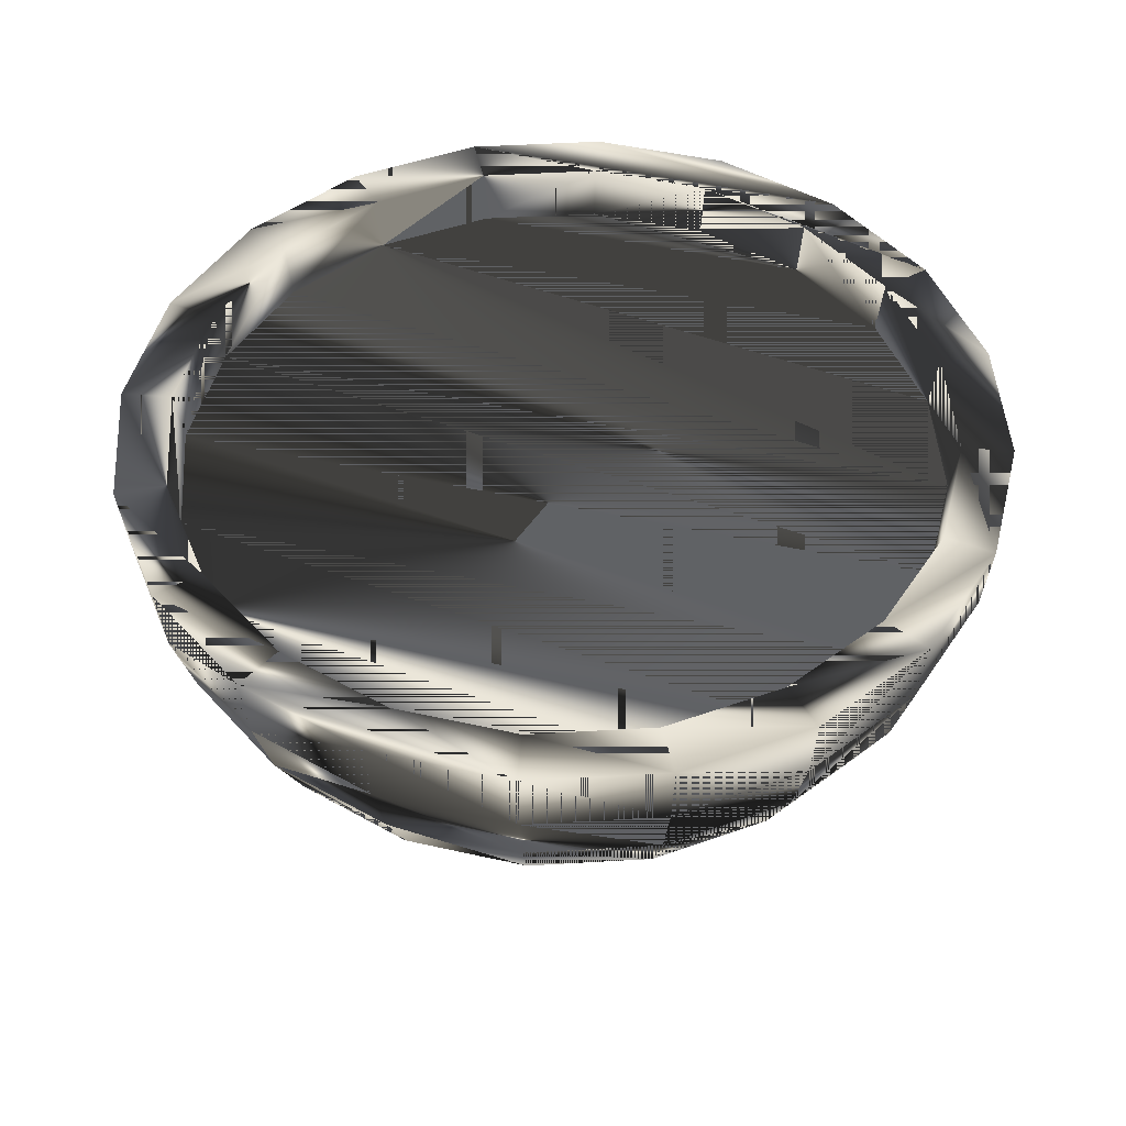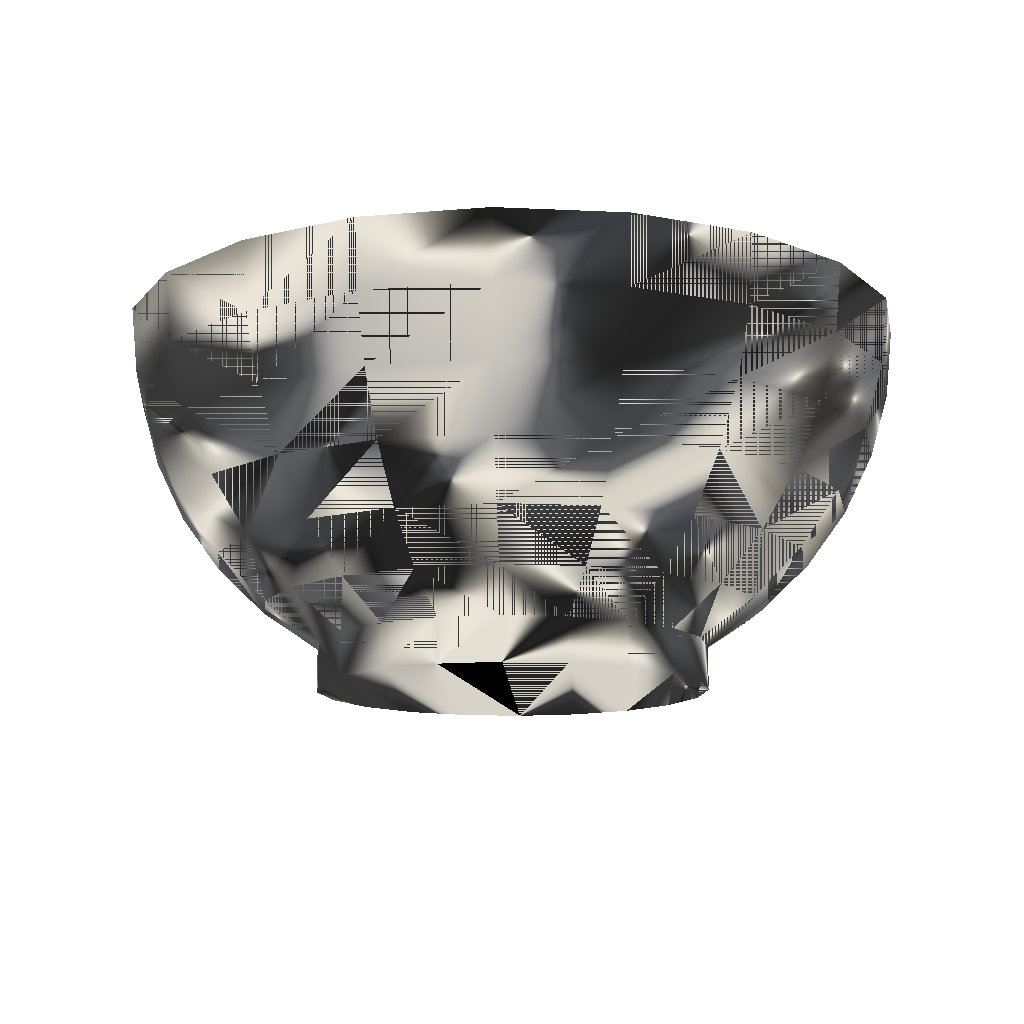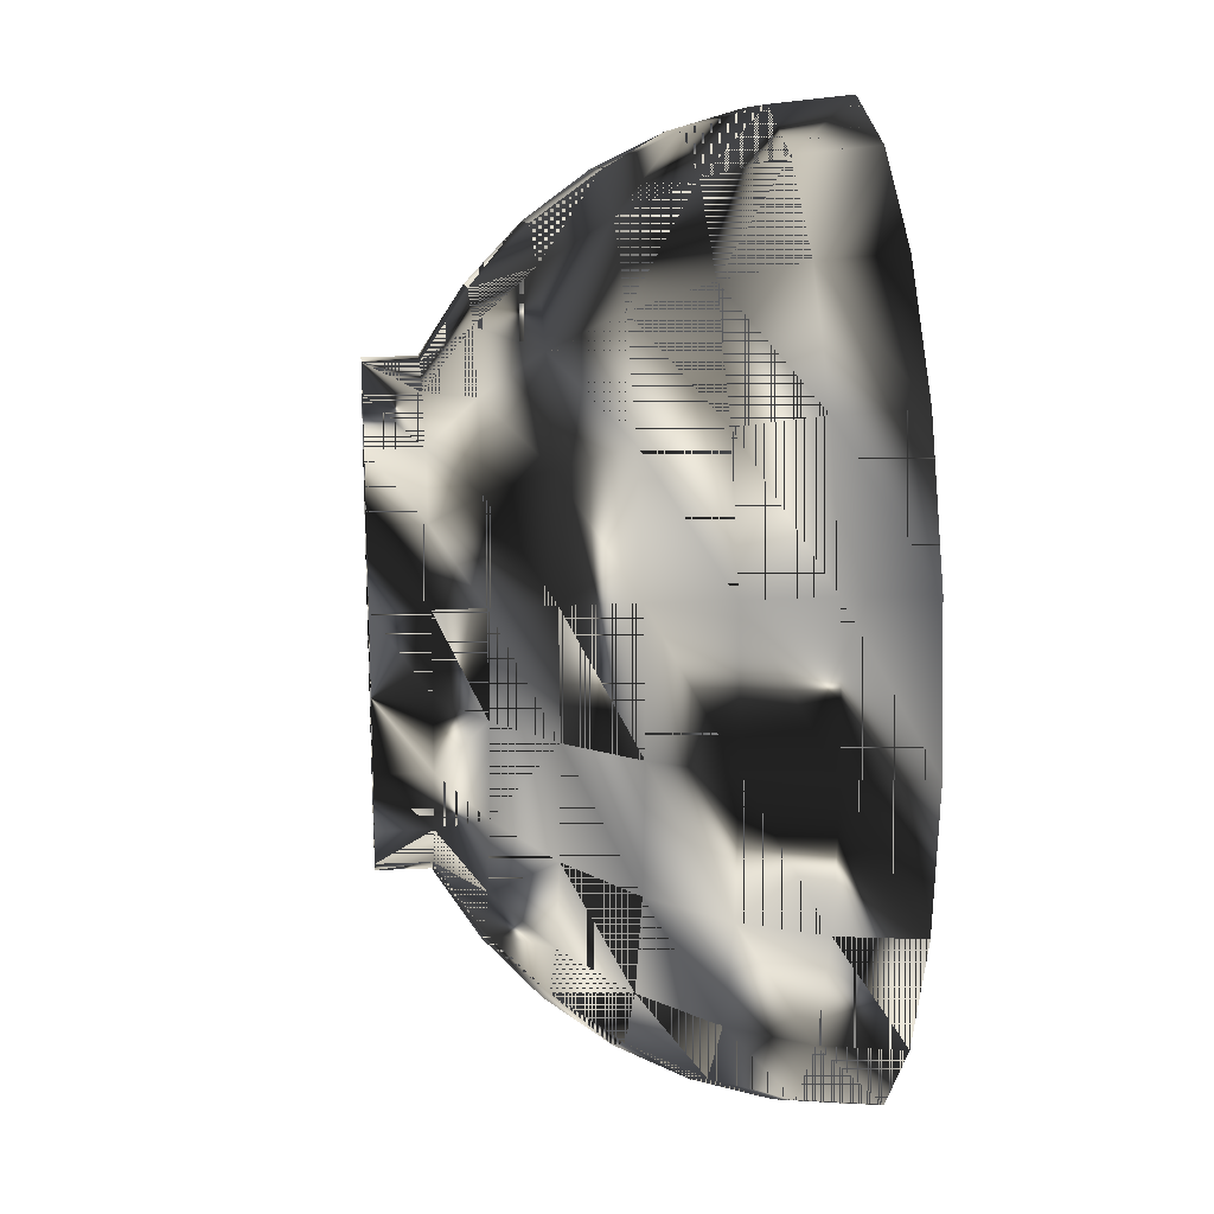
<metadata>
{"format":"obj","ext":"obj","renderer":"f3d","projection":"perspective","resolution":1024,"background":"white","views":[{"elev":48.1,"azim":23.2,"up":"+Z"},{"elev":-12.5,"azim":92.6,"up":"+Z"},{"elev":17.6,"azim":-95.1,"up":"+Y"}]}
</metadata>
<code>
v 0 -0.07195 0.03829
v -0.02182 -0.06715 0.02825
v -0.02223 -0.06843 0.03829
v 0 -0.0706 0.02825
v -0.0415 -0.05712 0.02825
v -0.02515 -0.0774 0.03829
v 0.02223 -0.06843 0.03829
v -0.04229 -0.05821 0.03829
v -0.04783 -0.06584 0.03829
v 0.02515 -0.0774 0.03829
v 0.02182 -0.06715 0.02825
v -0.05712 -0.0415 0.02825
v -0.04704 -0.06475 0.02462
v 0 -0.08138 0.03829
v 0.0415 -0.05712 0.02825
v 0.04783 -0.06584 0.03829
v -0.05821 -0.04229 0.03829
v -0.06584 -0.04783 0.03829
v 0.04229 -0.05821 0.03829
v 0.05712 -0.0415 0.02825
v -0.02473 -0.07611 0.02462
v -0.06475 -0.04704 0.02462
v 0.02473 -0.07611 0.02462
v 0.04704 -0.06475 0.02462
v -0.06843 -0.02223 0.03829
v 0.05821 -0.04229 0.03829
v -0.04485 -0.06173 0.0114
v -0.06173 -0.04485 0.0114
v 0 -0.08003 0.02462
v 0.06584 -0.04783 0.03829
v 0.06475 -0.04704 0.02462
v -0.06715 -0.02182 0.02825
v -0.0774 -0.02515 0.03829
v 0.06715 -0.02182 0.02825
v -0.07611 -0.02473 0.02462
v -0.02358 -0.07257 0.0114
v -0.07257 -0.02358 0.0114
v 0.02358 -0.07257 0.0114
v 0.04485 -0.06173 0.0114
v 0.06173 -0.04485 0.0114
v -0.07195 0 0.03829
v 0.06843 -0.02223 0.03829
v 0.0774 -0.02515 0.03829
v -0.04133 -0.05689 -0.000958
v -0.05689 -0.04133 -0.000958
v -0.06688 -0.02173 -0.000958
v 0 -0.0763 0.0114
v 0.07611 -0.02473 0.02462
v -0.0706 0 0.02825
v -0.08138 0 0.03829
v -0.08003 0 0.02462
v 0.0706 0 0.02825
v -0.0763 0 0.0114
v -0.02173 -0.06688 -0.000958
v -0.07032 0 -0.000958
v 0.02173 -0.06688 -0.000958
v 0.04133 -0.05689 -0.000958
v 0.05689 -0.04133 -0.000958
v 0.07257 -0.02358 0.0114
v -0.06843 0.02223 0.03829
v 0.07195 0 0.03829
v 0.08138 0 0.03829
v -0.03659 -0.05036 -0.01207
v -0.05921 -0.01924 -0.01207
v -0.06225 0 -0.01207
v 0 -0.07032 -0.000958
v 0.08003 0 0.02462
v -0.06715 0.02182 0.02825
v -0.0774 0.02515 0.03829
v -0.07611 0.02473 0.02462
v -0.07257 0.02358 0.0114
v 0.06715 0.02182 0.02825
v -0.06688 0.02173 -0.000958
v -0.01924 -0.05921 -0.01207
v -0.05036 -0.03659 -0.01207
v -0.05921 0.01924 -0.01207
v 0.01924 -0.05921 -0.01207
v 0.03659 -0.05036 -0.01207
v 0.06688 -0.02173 -0.000958
v 0.0763 0 0.0114
v -0.05821 0.04229 0.03829
v 0.06843 0.02223 0.03829
v -0.01618 -0.0498 -0.0216
v -0.03078 -0.04236 -0.0216
v -0.04236 -0.03078 -0.0216
v -0.0498 -0.01618 -0.0216
v -0.0498 0.01618 -0.0216
v 0 -0.06225 -0.01207
v 0.05036 -0.03659 -0.01207
v 0.0774 0.02515 0.03829
v 0.07611 0.02473 0.02462
v -0.05712 0.0415 0.02825
v -0.06584 0.04783 0.03829
v -0.06475 0.04704 0.02462
v -0.06173 0.04485 0.0114
v -0.05689 0.04133 -0.000958
v 0.05712 0.0415 0.02825
v -0.05036 0.03659 -0.01207
v 0 -0.05236 -0.0216
v -0.05236 0 -0.0216
v -0.04236 0.03078 -0.0216
v 0.01618 -0.0498 -0.0216
v 0.03078 -0.04236 -0.0216
v 0.05921 -0.01924 -0.01207
v 0.07032 0 -0.000958
v 0.07257 0.02358 0.0114
v -0.04229 0.05821 0.03829
v 0.05821 0.04229 0.03829
v -0.01265 -0.03895 -0.02925
v 0 -0.04095 -0.02925
v -0.02407 -0.03313 -0.02925
v -0.03313 -0.02407 -0.02925
v -0.03895 -0.01265 -0.02925
v -0.03895 0.01265 -0.02925
v -0.03313 0.02407 -0.02925
v 0.04236 -0.03078 -0.0216
v 0.06584 0.04783 0.03829
v 0.06475 0.04704 0.02462
v -0.0415 0.05712 0.02825
v -0.04783 0.06584 0.03829
v -0.04704 0.06475 0.02462
v -0.04485 0.06173 0.0114
v -0.04133 0.05689 -0.000958
v -0.03659 0.05036 -0.01207
v 0.04229 0.05821 0.03829
v 0.0415 0.05712 0.02825
v -0.03078 0.04236 -0.0216
v -0.04095 0 -0.02925
v -0.02407 0.03313 -0.02925
v 0.01265 -0.03895 -0.02925
v 0.02407 -0.03313 -0.02925
v 0.0498 -0.01618 -0.0216
v 0.06225 0 -0.01207
v 0.06688 0.02173 -0.000958
v 0.06173 0.04485 0.0114
v -0.02223 0.06843 0.03829
v 0.02223 0.06843 0.03829
v -0.01265 -0.03895 -0.03829
v 0 -0.04095 -0.03829
v -0.02407 -0.03313 -0.03829
v -0.03895 -0.01265 -0.03829
v -0.04095 0 -0.03829
v -0.03895 0.01265 -0.03829
v -0.03313 0.02407 -0.03829
v -0.02407 0.03313 -0.03829
v 0.03313 -0.02407 -0.02925
v 0.05236 0 -0.0216
v 0.04783 0.06584 0.03829
v 0.04704 0.06475 0.02462
v -0.02182 0.06715 0.02825
v 0 0.07195 0.03829
v -0.02515 0.0774 0.03829
v -0.02473 0.07611 0.02462
v -0.02358 0.07257 0.0114
v -0.02173 0.06688 -0.000958
v -0.01618 0.0498 -0.0216
v 0.02182 0.06715 0.02825
v -0.01265 0.03895 -0.02925
v 0.01265 -0.03895 -0.03829
v -0.03313 -0.02407 -0.03829
v -0.01265 0.03895 -0.03829
v 0.02407 -0.03313 -0.03829
v 0.03895 -0.01265 -0.02925
v 0.04095 0 -0.02925
v 0.0498 0.01618 -0.0216
v 0.05921 0.01924 -0.01207
v 0.05689 0.04133 -0.000958
v 0.04485 0.06173 0.0114
v 0.02515 0.0774 0.03829
v -0.01924 0.05921 -0.01207
v 0 0.0706 0.02825
v 0.03313 -0.02407 -0.03829
v 0.03895 -0.01265 -0.03829
v 0.03895 0.01265 -0.03829
v 0.02407 0.03313 -0.03829
v 0.03895 0.01265 -0.02925
v 0.02473 0.07611 0.02462
v 0 0.08138 0.03829
v 0 0.08003 0.02462
v 0 0.0763 0.0114
v 0 0.07032 -0.000958
v 0 0.05236 -0.0216
v 0 0.04095 -0.02925
v 0 0.04095 -0.03829
v 0.04095 0 -0.03829
v 0.03313 0.02407 -0.03829
v 0.01265 0.03895 -0.03829
v 0.04236 0.03078 -0.0216
v 0.03313 0.02407 -0.02925
v 0.05036 0.03659 -0.01207
v 0.04133 0.05689 -0.000958
v 0.02358 0.07257 0.0114
v 0 0.06225 -0.01207
v 0.02407 0.03313 -0.02925
v 0.03659 0.05036 -0.01207
v 0.01924 0.05921 -0.01207
v 0.01618 0.0498 -0.0216
v 0.01265 0.03895 -0.02925
v 0.03078 0.04236 -0.0216
v 0.02173 0.06688 -0.000958
f 1 2 3
f 2 1 4
f 5 3 2
f 3 6 1
f 7 4 1
f 3 5 8
f 3 9 6
f 10 1 6
f 4 7 11
f 10 7 1
f 12 8 5
f 8 9 3
f 13 6 9
f 10 6 14
f 7 15 11
f 16 7 10
f 8 12 17
f 8 18 9
f 19 20 15
f 6 13 21
f 9 22 13
f 21 14 6
f 14 23 10
f 15 7 19
f 16 19 7
f 10 24 16
f 12 25 17
f 17 18 8
f 22 9 18
f 20 19 26
f 27 21 13
f 28 13 22
f 14 21 29
f 23 14 29
f 24 10 23
f 30 19 16
f 31 16 24
f 25 12 32
f 25 33 17
f 17 33 18
f 26 34 20
f 18 35 22
f 30 26 19
f 21 27 36
f 13 28 27
f 22 37 28
f 36 29 21
f 29 38 23
f 23 39 24
f 16 31 30
f 24 40 31
f 32 41 25
f 41 33 25
f 35 18 33
f 34 26 42
f 37 22 35
f 43 26 30
f 44 36 27
f 45 27 28
f 46 28 37
f 29 36 47
f 38 29 47
f 39 23 38
f 40 24 39
f 31 43 30
f 40 48 31
f 41 32 49
f 41 50 33
f 33 51 35
f 42 52 34
f 43 42 26
f 35 53 37
f 36 44 54
f 27 45 44
f 28 46 45
f 37 55 46
f 54 47 36
f 47 56 38
f 38 57 39
f 39 58 40
f 43 31 48
f 48 40 59
f 49 60 41
f 60 50 41
f 51 33 50
f 53 35 51
f 52 42 61
f 62 42 43
f 55 37 53
f 63 54 44
f 45 63 44
f 64 45 46
f 65 46 55
f 47 54 66
f 56 47 66
f 57 38 56
f 58 39 57
f 58 59 40
f 48 62 43
f 59 67 48
f 60 49 68
f 60 69 50
f 50 70 51
f 51 71 53
f 61 72 52
f 62 61 42
f 53 73 55
f 54 63 74
f 63 45 75
f 45 64 75
f 46 65 64
f 55 76 65
f 74 66 54
f 66 77 56
f 56 78 57
f 78 58 57
f 59 58 79
f 62 48 67
f 67 59 80
f 68 81 60
f 81 69 60
f 70 50 69
f 71 51 70
f 73 53 71
f 72 61 82
f 62 82 61
f 76 55 73
f 63 83 74
f 75 84 63
f 64 85 75
f 65 86 64
f 87 65 76
f 66 74 88
f 77 66 88
f 78 56 77
f 58 78 89
f 89 79 58
f 79 80 59
f 67 90 62
f 80 91 67
f 81 68 92
f 81 93 69
f 69 94 70
f 70 95 71
f 71 96 73
f 82 97 72
f 90 82 62
f 73 98 76
f 83 63 84
f 99 74 83
f 84 75 85
f 85 64 86
f 86 65 100
f 65 87 100
f 76 101 87
f 74 99 88
f 99 77 88
f 102 78 77
f 103 89 78
f 79 89 104
f 80 79 105
f 90 67 91
f 91 80 106
f 92 107 81
f 107 93 81
f 94 69 93
f 95 70 94
f 96 71 95
f 98 73 96
f 97 82 108
f 90 108 82
f 101 76 98
f 84 109 83
f 83 110 99
f 85 111 84
f 86 112 85
f 100 113 86
f 114 100 87
f 115 87 101
f 77 99 102
f 78 102 103
f 89 103 116
f 116 104 89
f 104 105 79
f 105 106 80
f 91 117 90
f 106 118 91
f 107 92 119
f 107 120 93
f 93 121 94
f 94 122 95
f 95 123 96
f 96 124 98
f 97 125 126
f 125 97 108
f 117 108 90
f 98 127 101
f 109 84 111
f 110 83 109
f 110 102 99
f 111 85 112
f 112 86 113
f 113 100 128
f 100 114 128
f 87 115 114
f 101 129 115
f 130 103 102
f 131 116 103
f 104 116 132
f 105 104 133
f 106 105 134
f 117 91 118
f 118 106 135
f 119 136 107
f 136 120 107
f 121 93 120
f 122 94 121
f 123 95 122
f 124 96 123
f 127 98 124
f 137 126 125
f 117 125 108
f 129 101 127
f 111 138 109
f 109 139 110
f 102 110 130
f 112 140 111
f 141 112 113
f 142 113 128
f 143 128 114
f 144 114 115
f 145 115 129
f 103 130 131
f 116 131 146
f 146 132 116
f 147 104 132
f 104 147 133
f 133 134 105
f 134 135 106
f 118 148 117
f 135 149 118
f 136 119 150
f 151 120 136
f 152 121 120
f 153 122 121
f 154 123 122
f 155 124 123
f 124 156 127
f 126 137 157
f 148 137 125
f 148 125 117
f 127 158 129
f 138 111 140
f 139 109 138
f 159 110 139
f 110 159 130
f 140 112 160
f 112 141 160
f 113 142 141
f 128 143 142
f 114 144 143
f 115 145 144
f 129 161 145
f 130 162 131
f 162 146 131
f 132 146 163
f 132 164 147
f 165 133 147
f 134 133 166
f 135 134 167
f 148 118 149
f 149 135 168
f 150 151 136
f 169 120 151
f 121 152 153
f 169 152 120
f 122 153 154
f 123 154 155
f 124 155 170
f 156 124 170
f 158 127 156
f 137 171 157
f 148 151 137
f 161 129 158
f 140 159 138
f 138 159 139
f 162 130 159
f 160 162 140
f 141 172 160
f 142 173 141
f 143 174 142
f 144 174 143
f 145 175 144
f 161 175 145
f 146 162 172
f 172 163 146
f 164 132 163
f 176 147 164
f 133 165 166
f 147 176 165
f 166 167 134
f 167 168 135
f 149 169 148
f 168 177 149
f 151 150 171
f 151 148 169
f 178 153 152
f 152 169 178
f 179 154 153
f 180 155 154
f 181 170 155
f 170 182 156
f 156 183 158
f 171 137 151
f 158 184 161
f 140 162 159
f 160 172 162
f 141 173 172
f 142 185 173
f 142 174 185
f 144 186 174
f 144 175 186
f 161 187 175
f 163 172 173
f 173 164 163
f 185 176 164
f 188 166 165
f 189 165 176
f 167 166 190
f 168 167 191
f 169 149 177
f 177 168 192
f 153 178 179
f 169 179 178
f 154 179 180
f 155 180 181
f 170 181 193
f 182 170 193
f 183 156 182
f 184 158 183
f 187 161 184
f 164 173 185
f 176 185 174
f 189 174 186
f 175 189 186
f 187 194 175
f 166 188 190
f 165 189 188
f 174 189 176
f 195 167 190
f 167 195 191
f 191 192 168
f 179 169 177
f 192 179 177
f 179 192 180
f 192 181 180
f 181 196 193
f 196 182 193
f 197 183 182
f 198 184 183
f 184 198 187
f 189 175 194
f 194 187 198
f 199 190 188
f 194 188 189
f 190 199 195
f 195 200 191
f 192 191 200
f 181 192 200
f 196 181 200
f 182 196 197
f 183 197 198
f 198 199 194
f 188 194 199
f 197 195 199
f 200 195 196
f 195 197 196
f 199 198 197
f 3 2 1
f 4 1 2
f 2 3 5
f 1 6 3
f 1 4 7
f 4 2 11
f 8 5 3
f 2 5 15
f 6 9 3
f 6 1 10
f 11 7 4
f 1 7 10
f 11 2 15
f 5 8 12
f 3 9 8
f 15 5 20
f 9 6 13
f 14 6 10
f 11 15 7
f 10 7 16
f 17 12 8
f 5 12 20
f 9 18 8
f 15 20 19
f 21 13 6
f 13 22 9
f 6 14 21
f 10 23 14
f 19 7 15
f 7 19 16
f 16 24 10
f 17 25 12
f 8 18 17
f 20 12 34
f 18 9 22
f 26 19 20
f 13 21 27
f 22 13 28
f 29 21 14
f 29 14 23
f 23 10 24
f 16 19 30
f 24 16 31
f 32 12 25
f 17 33 25
f 18 33 17
f 12 32 34
f 20 34 26
f 22 35 18
f 19 26 30
f 36 27 21
f 27 28 13
f 28 37 22
f 21 29 36
f 23 38 29
f 24 39 23
f 30 31 16
f 31 40 24
f 25 41 32
f 25 33 41
f 33 18 35
f 34 32 52
f 42 26 34
f 35 22 37
f 30 26 43
f 27 36 44
f 28 27 45
f 37 28 46
f 47 36 29
f 47 29 38
f 38 23 39
f 39 24 40
f 30 43 31
f 31 48 40
f 49 32 41
f 33 50 41
f 35 51 33
f 32 49 52
f 34 52 42
f 26 42 43
f 37 53 35
f 54 44 36
f 44 45 27
f 45 46 28
f 46 55 37
f 36 47 54
f 38 56 47
f 39 57 38
f 40 58 39
f 48 31 43
f 59 40 48
f 41 60 49
f 41 50 60
f 50 33 51
f 51 35 53
f 52 49 72
f 61 42 52
f 43 42 62
f 53 37 55
f 44 54 63
f 44 63 45
f 46 45 64
f 55 46 65
f 66 54 47
f 66 47 56
f 56 38 57
f 57 39 58
f 40 59 58
f 43 62 48
f 48 67 59
f 68 49 60
f 50 69 60
f 51 70 50
f 53 71 51
f 49 68 72
f 52 72 61
f 42 61 62
f 55 73 53
f 74 63 54
f 75 45 63
f 75 64 45
f 64 65 46
f 65 76 55
f 54 66 74
f 56 77 66
f 57 78 56
f 57 58 78
f 79 58 59
f 67 48 62
f 80 59 67
f 60 81 68
f 60 69 81
f 69 50 70
f 70 51 71
f 71 53 73
f 68 92 72
f 82 61 72
f 61 82 62
f 73 55 76
f 74 83 63
f 63 84 75
f 75 85 64
f 64 86 65
f 76 65 87
f 88 74 66
f 88 66 77
f 77 56 78
f 89 78 58
f 58 79 89
f 59 80 79
f 62 90 67
f 67 91 80
f 92 68 81
f 69 93 81
f 70 94 69
f 71 95 70
f 73 96 71
f 72 92 97
f 72 97 82
f 62 82 90
f 76 98 73
f 84 63 83
f 83 74 99
f 85 75 84
f 86 64 85
f 100 65 86
f 100 87 65
f 87 101 76
f 88 99 74
f 88 77 99
f 77 78 102
f 78 89 103
f 104 89 79
f 105 79 80
f 91 67 90
f 106 80 91
f 81 107 92
f 81 93 107
f 93 69 94
f 94 70 95
f 95 71 96
f 96 73 98
f 97 92 126
f 108 82 97
f 82 108 90
f 98 76 101
f 83 109 84
f 99 110 83
f 84 111 85
f 85 112 86
f 86 113 100
f 87 100 114
f 101 87 115
f 102 99 77
f 103 102 78
f 116 103 89
f 89 104 116
f 79 105 104
f 80 106 105
f 90 117 91
f 91 118 106
f 119 92 107
f 93 120 107
f 94 121 93
f 95 122 94
f 96 123 95
f 98 124 96
f 92 119 126
f 126 125 97
f 108 97 125
f 90 108 117
f 101 127 98
f 111 84 109
f 109 83 110
f 99 102 110
f 112 85 111
f 113 86 112
f 128 100 113
f 128 114 100
f 114 115 87
f 115 129 101
f 102 103 130
f 103 116 131
f 132 116 104
f 133 104 105
f 134 105 106
f 118 91 117
f 135 106 118
f 107 136 119
f 107 120 136
f 120 93 121
f 121 94 122
f 122 95 123
f 123 96 124
f 124 98 127
f 126 119 157
f 125 126 137
f 108 125 117
f 127 101 129
f 109 138 111
f 110 139 109
f 130 110 102
f 111 140 112
f 113 112 141
f 128 113 142
f 114 128 143
f 115 114 144
f 129 115 145
f 131 130 103
f 146 131 116
f 116 132 146
f 132 104 147
f 133 147 104
f 105 134 133
f 106 135 134
f 117 148 118
f 118 149 135
f 150 119 136
f 136 120 151
f 120 121 152
f 121 122 153
f 122 123 154
f 123 124 155
f 127 156 124
f 119 150 157
f 157 137 126
f 125 137 148
f 117 125 148
f 129 158 127
f 140 111 138
f 138 109 139
f 139 110 159
f 130 159 110
f 160 112 140
f 160 141 112
f 141 142 113
f 142 143 128
f 143 144 114
f 144 145 115
f 145 161 129
f 131 162 130
f 131 146 162
f 163 146 132
f 147 164 132
f 147 133 165
f 166 133 134
f 167 134 135
f 149 118 148
f 168 135 149
f 136 151 150
f 151 120 169
f 153 152 121
f 120 152 169
f 154 153 122
f 155 154 123
f 170 155 124
f 170 124 156
f 156 127 158
f 171 157 150
f 157 171 137
f 137 151 148
f 158 129 161
f 138 159 140
f 139 159 138
f 159 130 162
f 140 162 160
f 160 172 141
f 141 173 142
f 142 174 143
f 143 174 144
f 144 175 145
f 145 175 161
f 172 162 146
f 146 163 172
f 163 132 164
f 164 147 176
f 166 165 133
f 165 176 147
f 134 167 166
f 135 168 167
f 148 169 149
f 149 177 168
f 171 150 151
f 169 148 151
f 152 153 178
f 178 169 152
f 153 154 179
f 154 155 180
f 155 170 181
f 156 182 170
f 158 183 156
f 151 137 171
f 161 184 158
f 159 162 140
f 162 172 160
f 172 173 141
f 173 185 142
f 185 174 142
f 174 186 144
f 186 175 144
f 175 187 161
f 173 172 163
f 163 164 173
f 164 176 185
f 165 166 188
f 176 165 189
f 190 166 167
f 191 167 168
f 177 149 169
f 192 168 177
f 179 178 153
f 178 179 169
f 180 179 154
f 181 180 155
f 193 181 170
f 193 170 182
f 182 156 183
f 183 158 184
f 184 161 187
f 185 173 164
f 174 185 176
f 186 174 189
f 186 189 175
f 175 194 187
f 190 188 166
f 188 189 165
f 176 189 174
f 190 167 195
f 191 195 167
f 168 192 191
f 177 169 179
f 177 179 192
f 180 192 179
f 180 181 192
f 193 196 181
f 193 182 196
f 182 183 197
f 183 184 198
f 187 198 184
f 194 175 189
f 198 187 194
f 188 190 199
f 189 188 194
f 195 199 190
f 191 200 195
f 200 191 192
f 200 192 181
f 200 181 196
f 197 196 182
f 198 197 183
f 194 199 198
f 199 194 188
f 199 195 197
f 196 195 200
f 196 197 195
f 197 198 199
f 11 2 4
f 15 5 2
f 15 2 11
f 20 5 15
f 20 12 5
f 34 12 20
f 34 32 12
f 52 32 34
f 52 49 32
f 72 49 52
f 72 68 49
f 72 92 68
f 97 92 72
f 126 92 97
f 126 119 92
f 157 119 126
f 157 150 119
f 150 157 171

</code>
